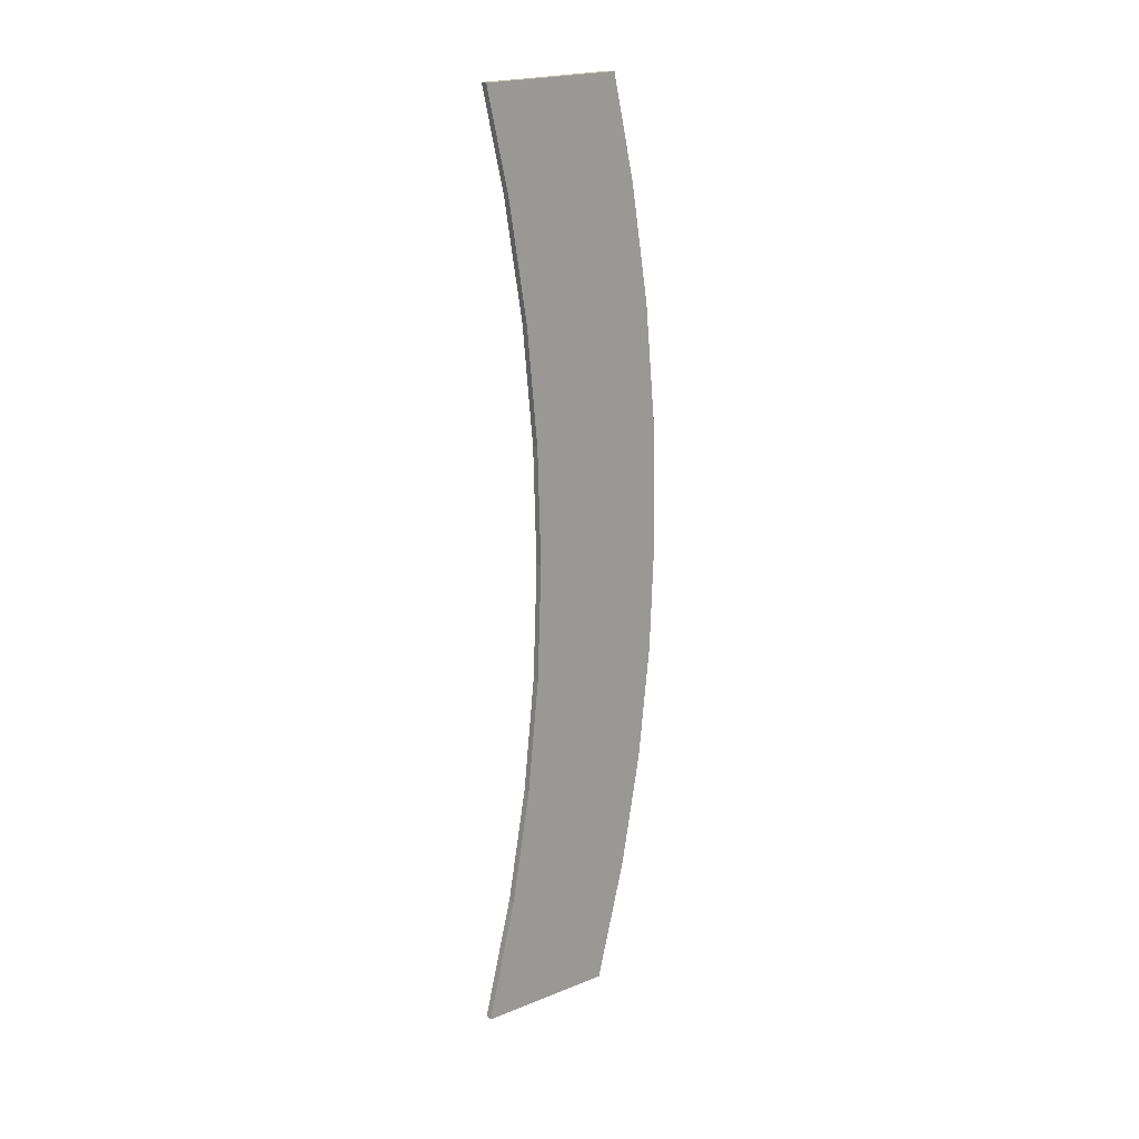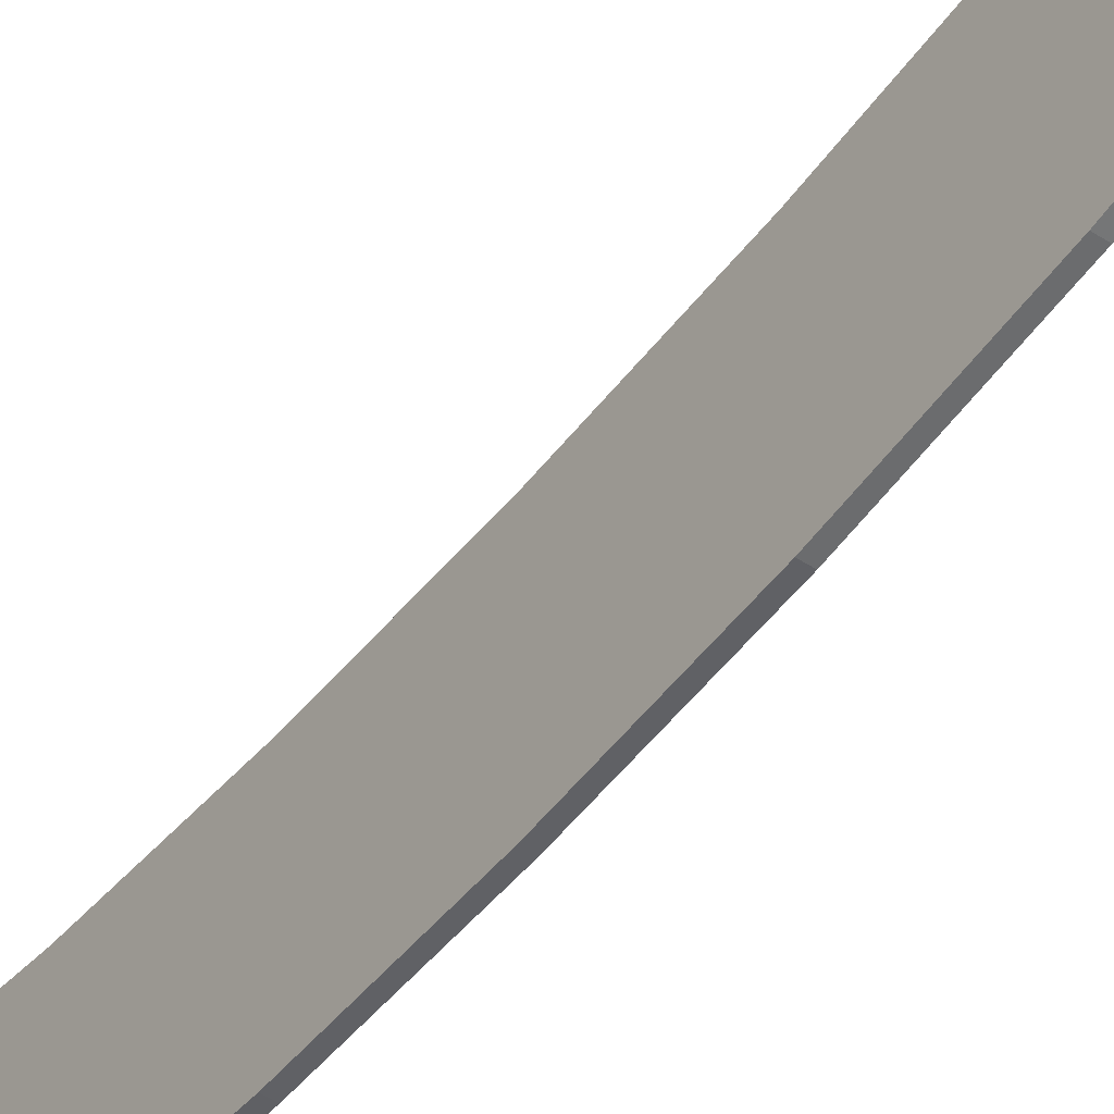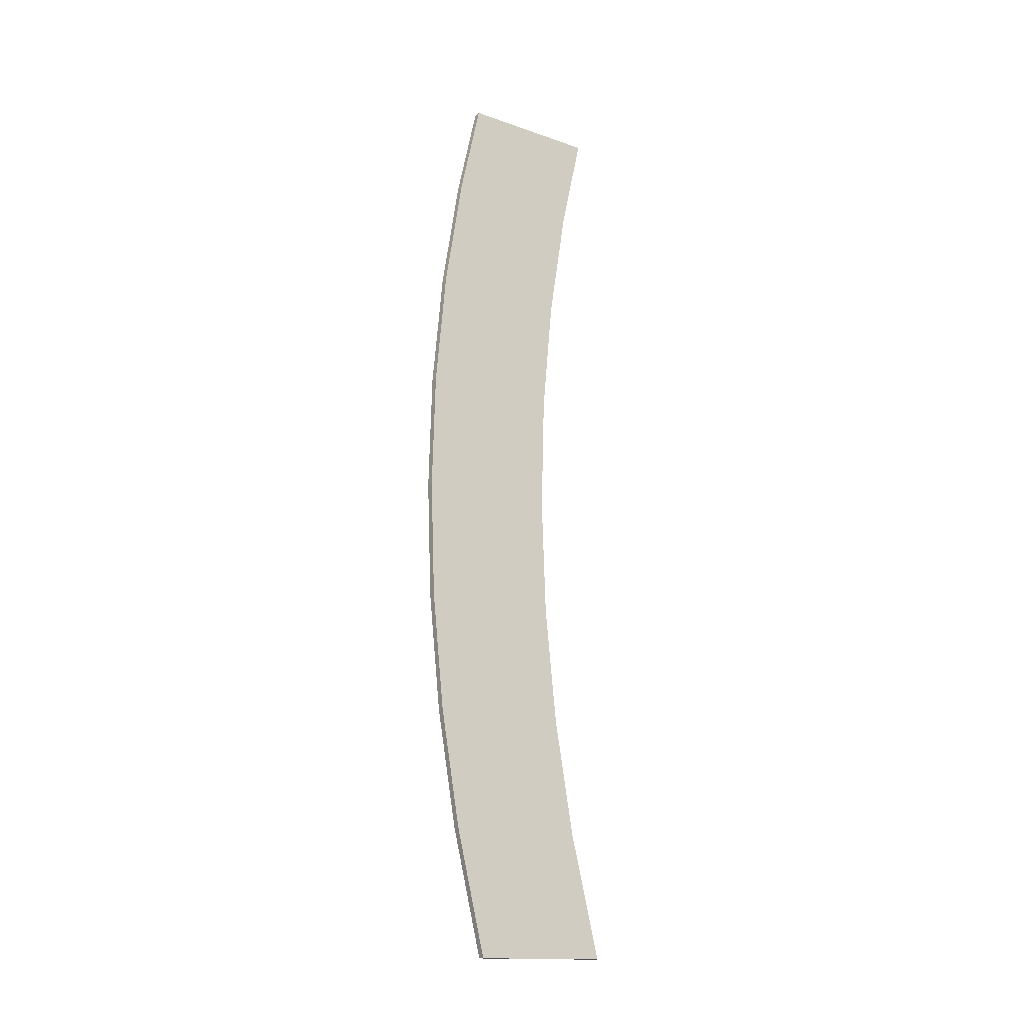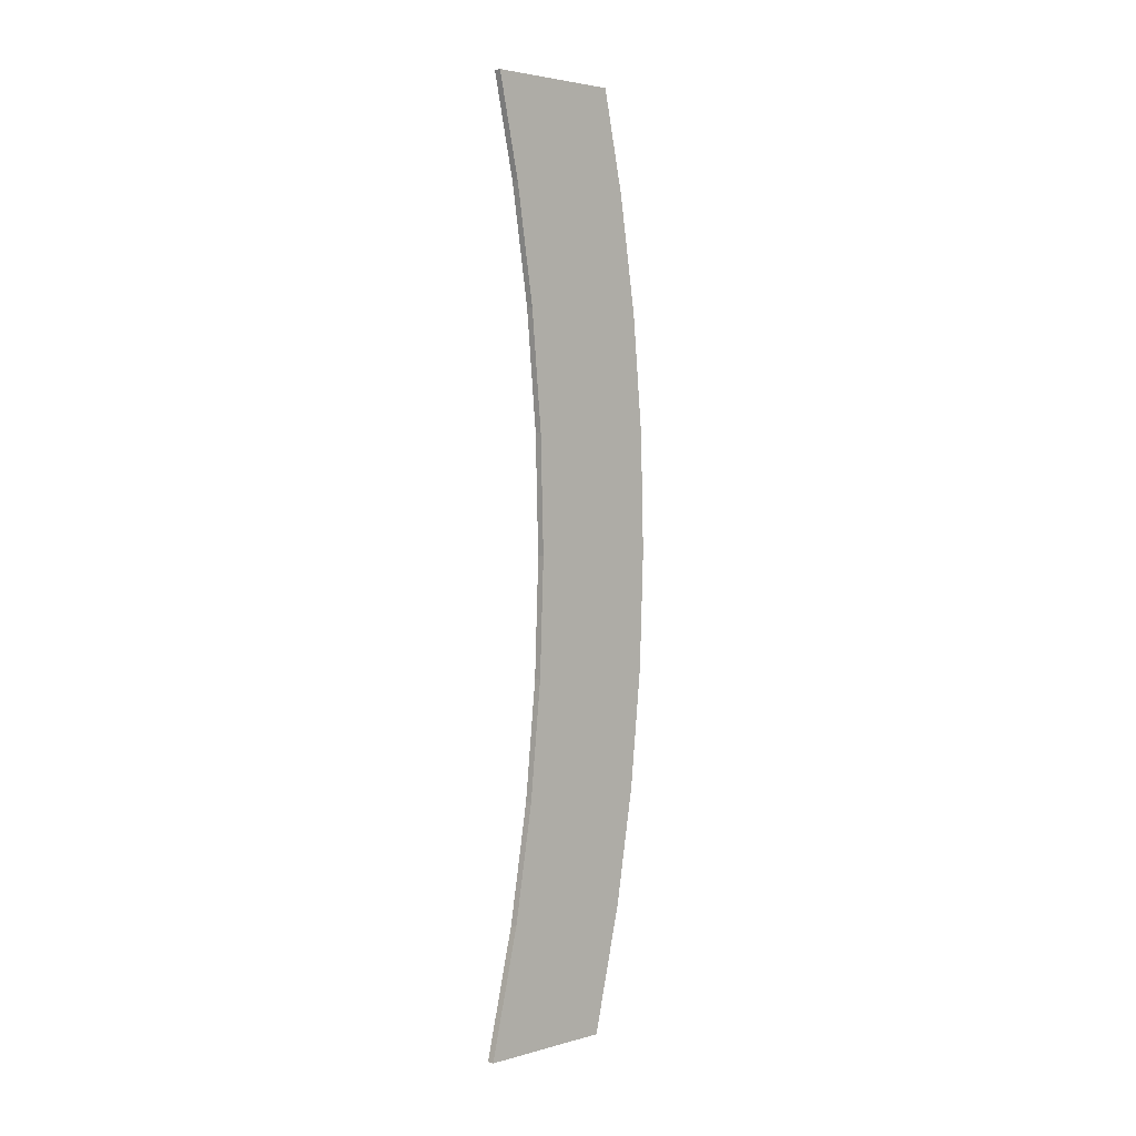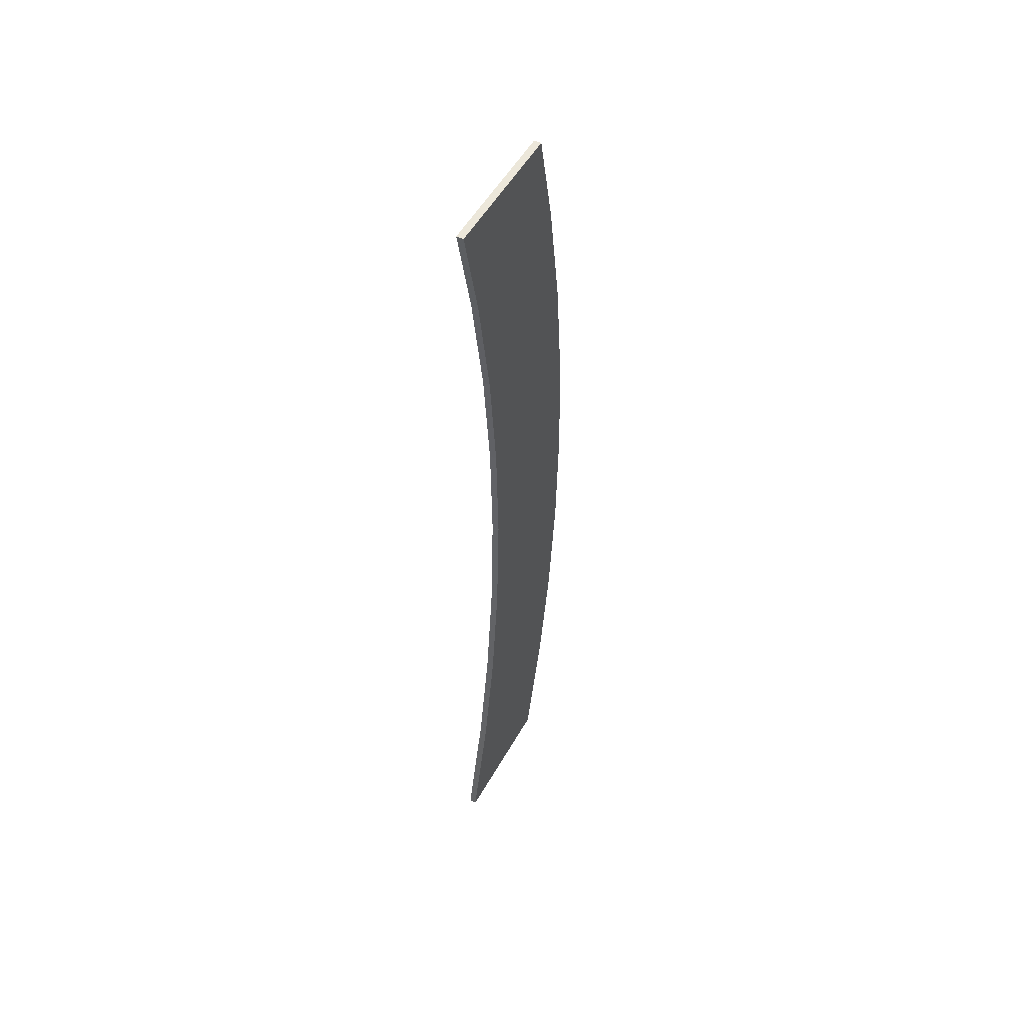
<metadata>
{"format":"obj","ext":"obj","renderer":"f3d","projection":"perspective","resolution":1024,"background":"white","views":[{"elev":20.0,"azim":-127.0,"up":"+Z"},{"elev":-48.5,"azim":143.8,"up":"+Y"},{"elev":-16.9,"azim":56.2,"up":"+Z"},{"elev":3.1,"azim":-134.9,"up":"+Z"},{"elev":51.0,"azim":-151.7,"up":"+Z"}]}
</metadata>
<code>
o Bridge_Railing_Rope_1.003_Cube.159
v -0.08558 2.404 10.96
v -0.08558 2.678 -11.44
v -0.08558 -0.9679 11.01
v -0.08558 -0.6936 -11.49
v 0.08558 2.404 10.96
v 0.08558 2.678 -11.44
v 0.08558 -0.9679 11.01
v 0.08558 -0.6936 -11.49
v -0.08558 1.868 8.557
v -0.08558 1.417 5.746
v -0.08558 1.152 2.912
v -0.08558 1.072 0.06695
v -0.08558 1.179 -2.777
v -0.08558 1.471 -5.609
v -0.08558 1.948 -8.415
v -0.08558 -1.426 -8.449
v -0.08558 -1.905 -5.632
v -0.08558 -2.198 -2.789
v -0.08558 -2.306 0.06614
v -0.08558 -2.226 2.923
v -0.08558 -1.959 5.768
v -0.08558 -1.507 8.589
v 0.08558 -1.426 -8.449
v 0.08558 -1.905 -5.632
v 0.08558 -2.198 -2.789
v 0.08558 -2.306 0.06614
v 0.08558 -2.226 2.923
v 0.08558 -1.959 5.768
v 0.08558 -1.507 8.589
v 0.08558 1.948 -8.415
v 0.08558 1.471 -5.609
v 0.08558 1.179 -2.777
v 0.08558 1.072 0.06695
v 0.08558 1.152 2.912
v 0.08558 1.417 5.746
v 0.08558 1.868 8.557
f 15 2 4 16
f 16 4 8 23
f 23 8 6 30
f 30 6 2 15
f 3 7 5 1
f 8 4 2 6
f 5 36 9 1
f 36 35 10 9
f 35 34 11 10
f 34 33 12 11
f 33 32 13 12
f 32 31 14 13
f 31 30 15 14
f 7 29 36 5
f 29 28 35 36
f 28 27 34 35
f 27 26 33 34
f 26 25 32 33
f 25 24 31 32
f 24 23 30 31
f 3 22 29 7
f 22 21 28 29
f 21 20 27 28
f 20 19 26 27
f 19 18 25 26
f 18 17 24 25
f 17 16 23 24
f 1 9 22 3
f 9 10 21 22
f 10 11 20 21
f 11 12 19 20
f 12 13 18 19
f 13 14 17 18
f 14 15 16 17

</code>
